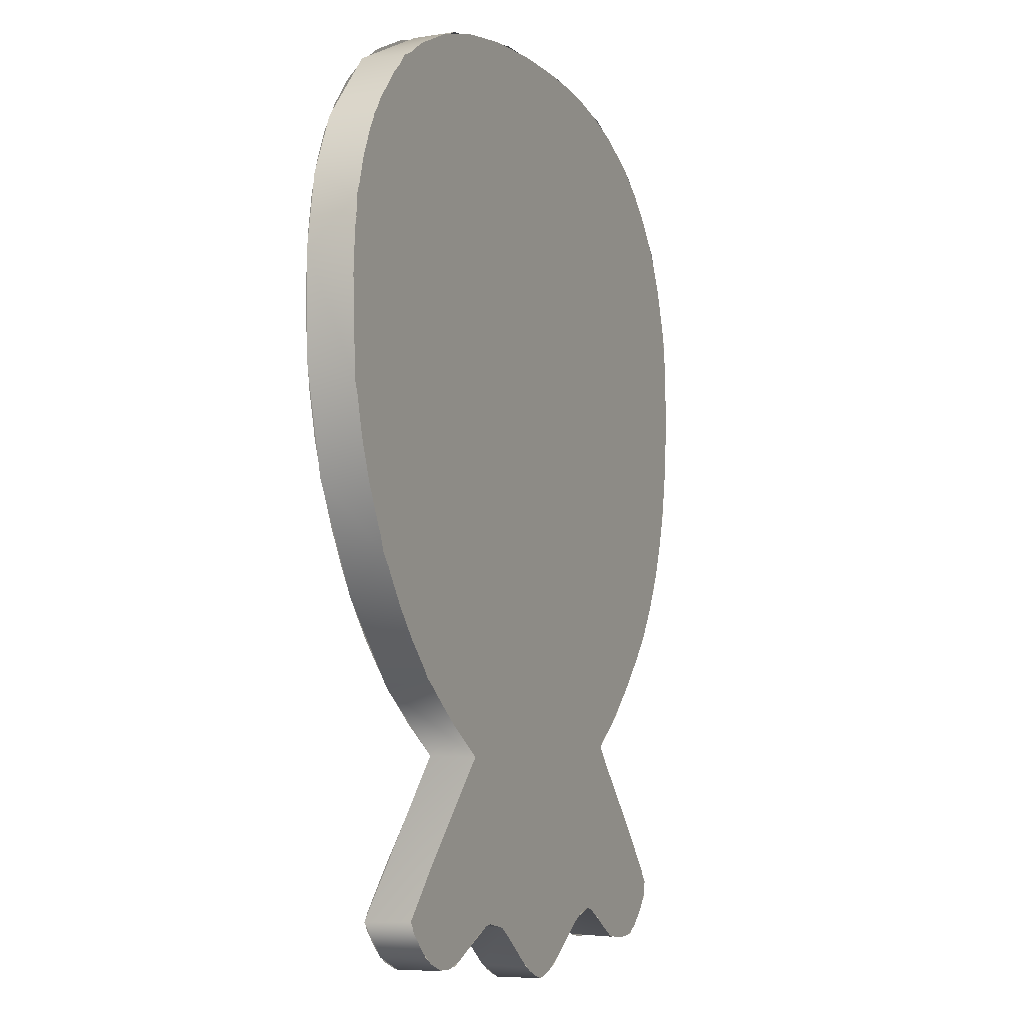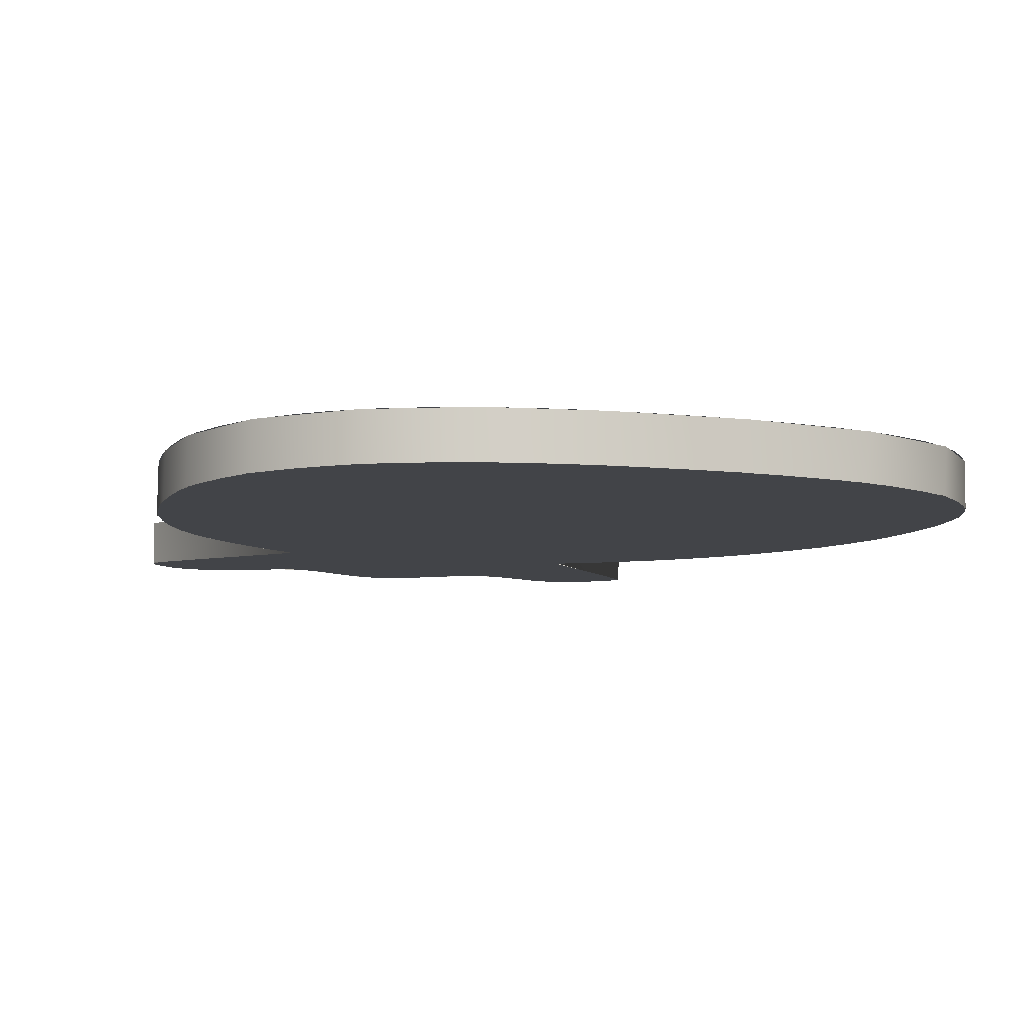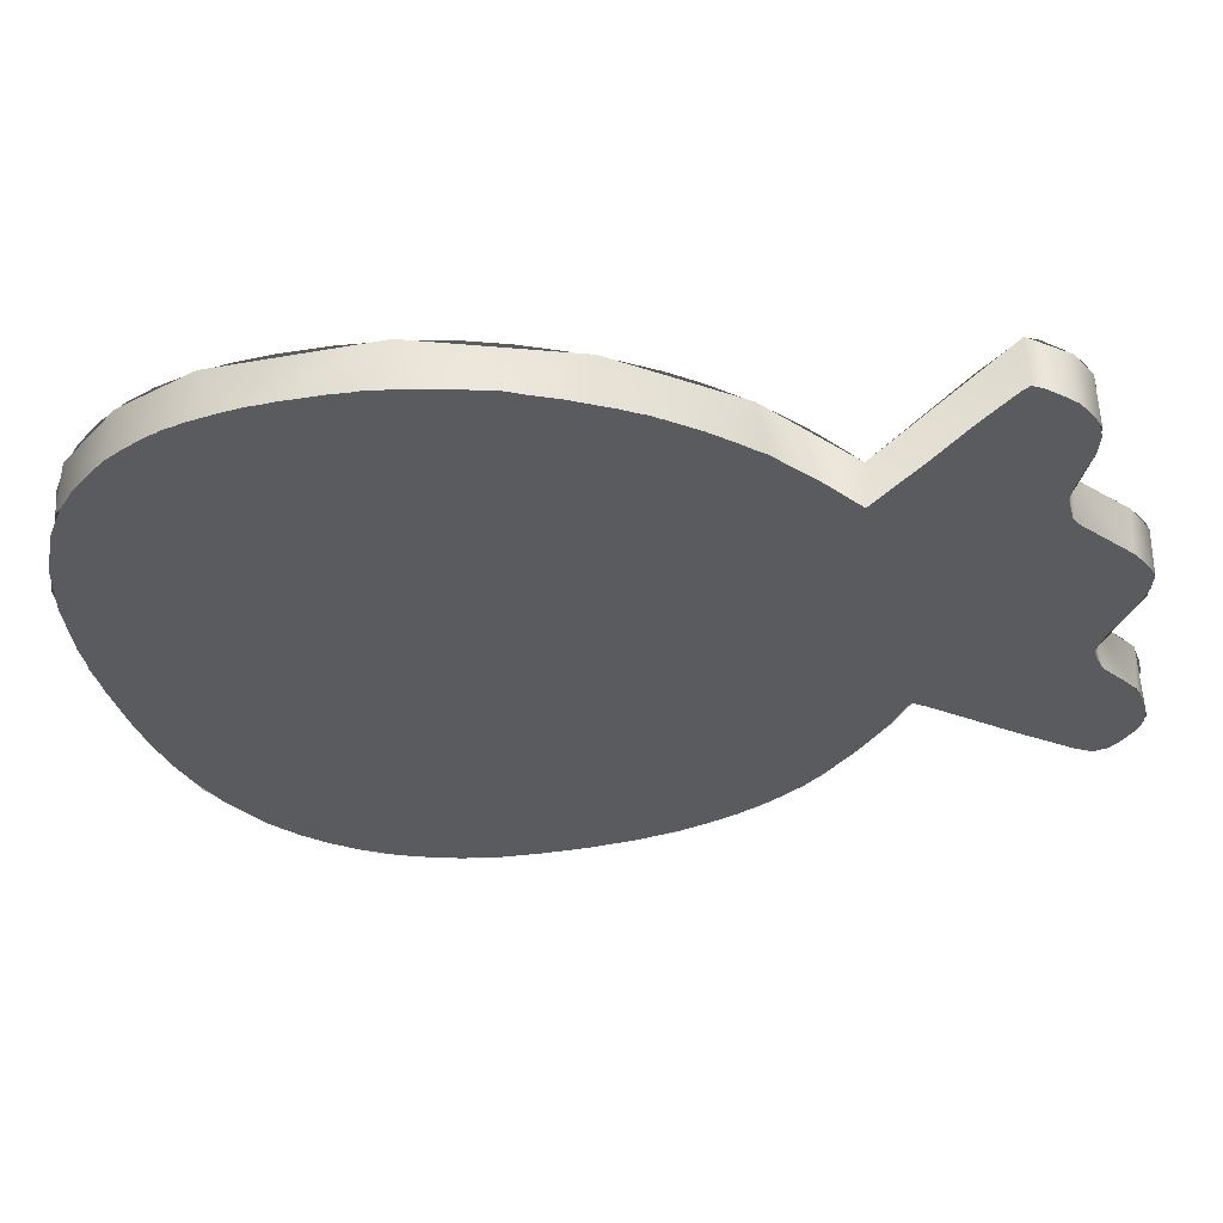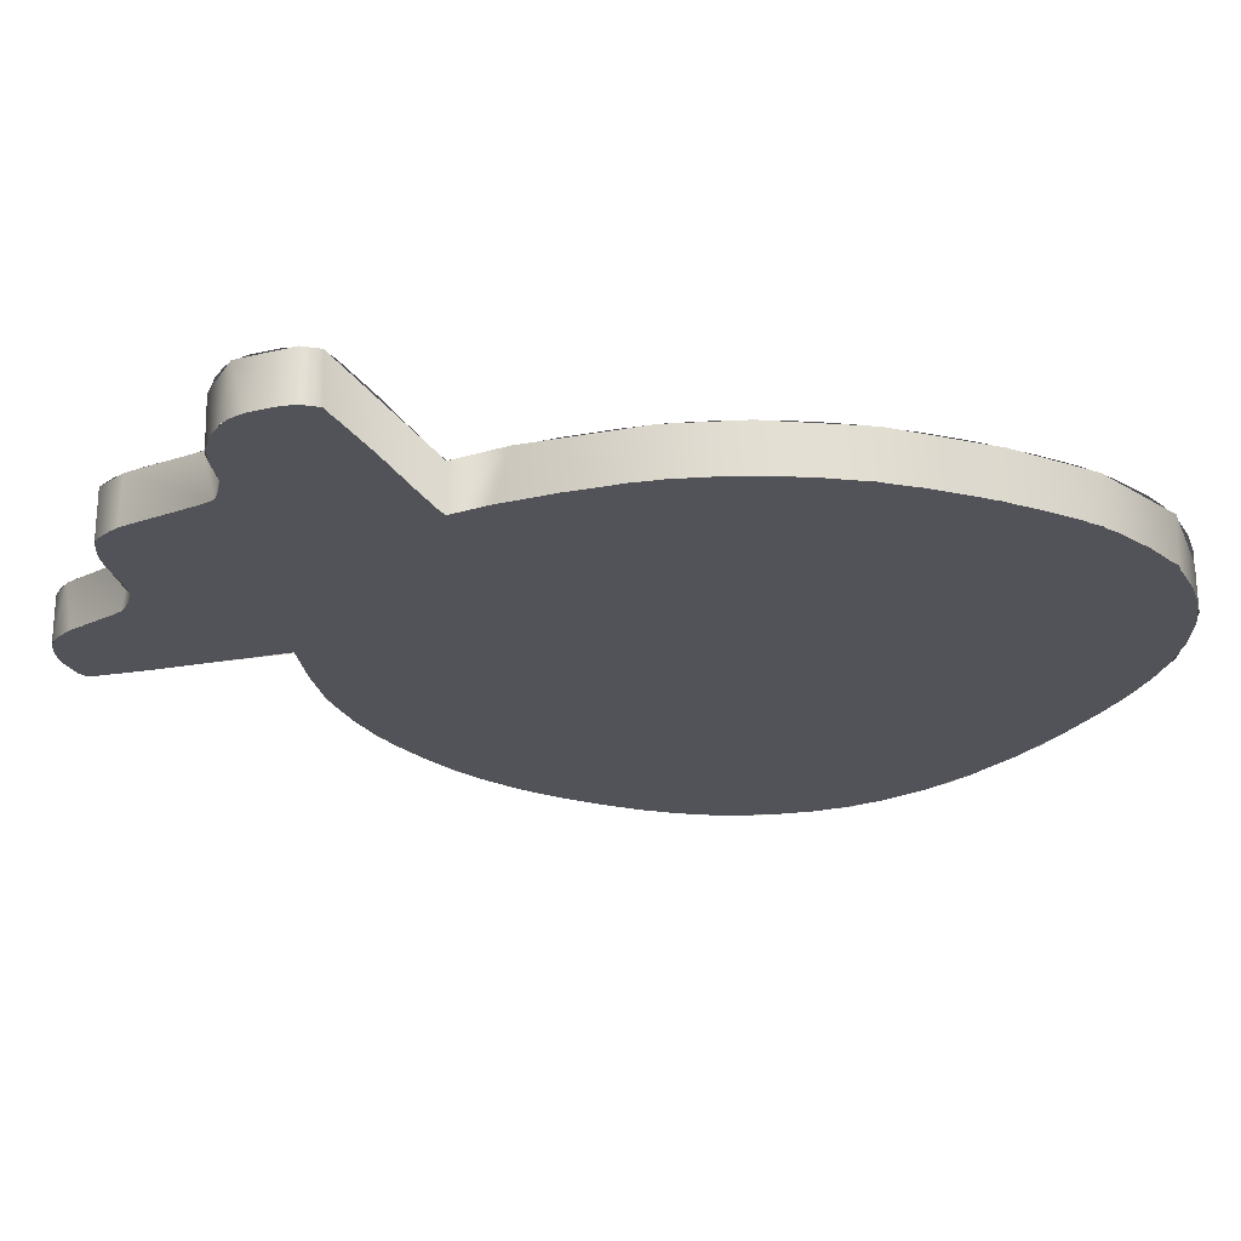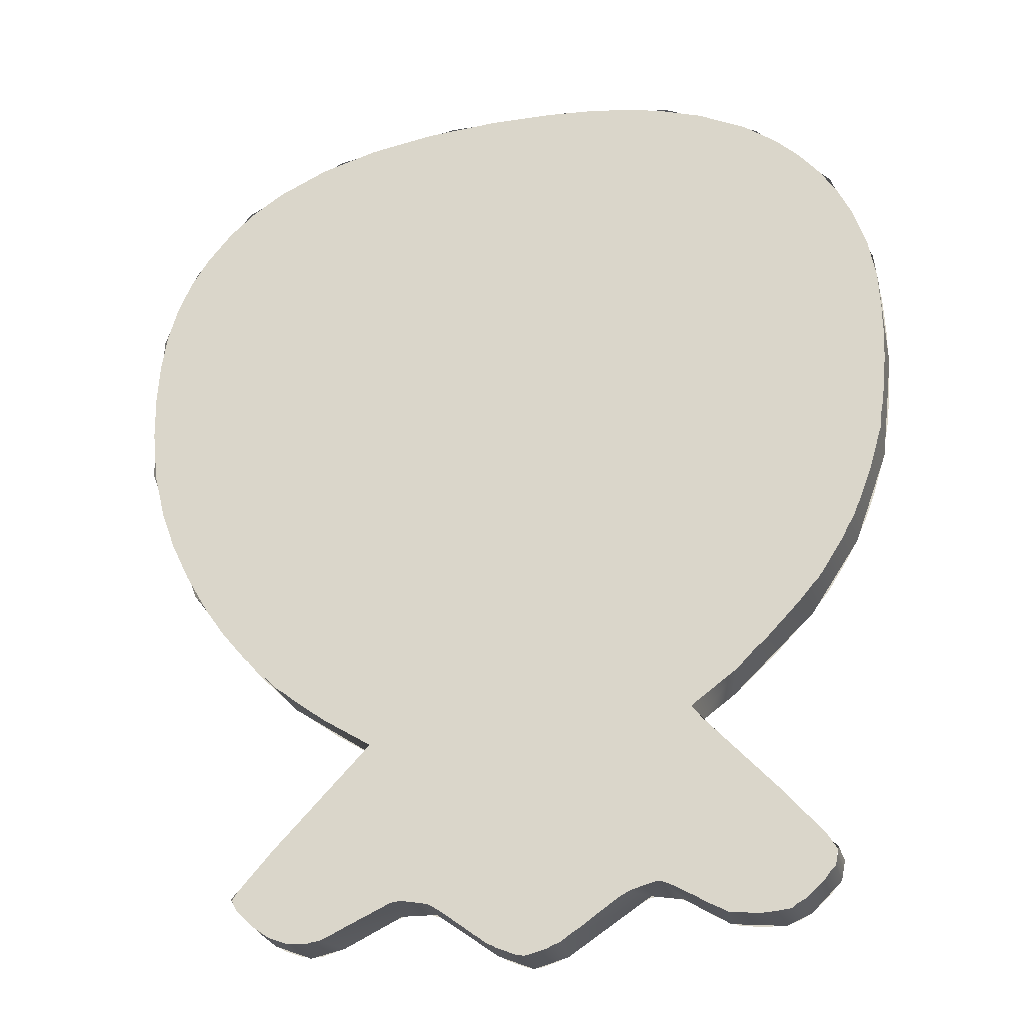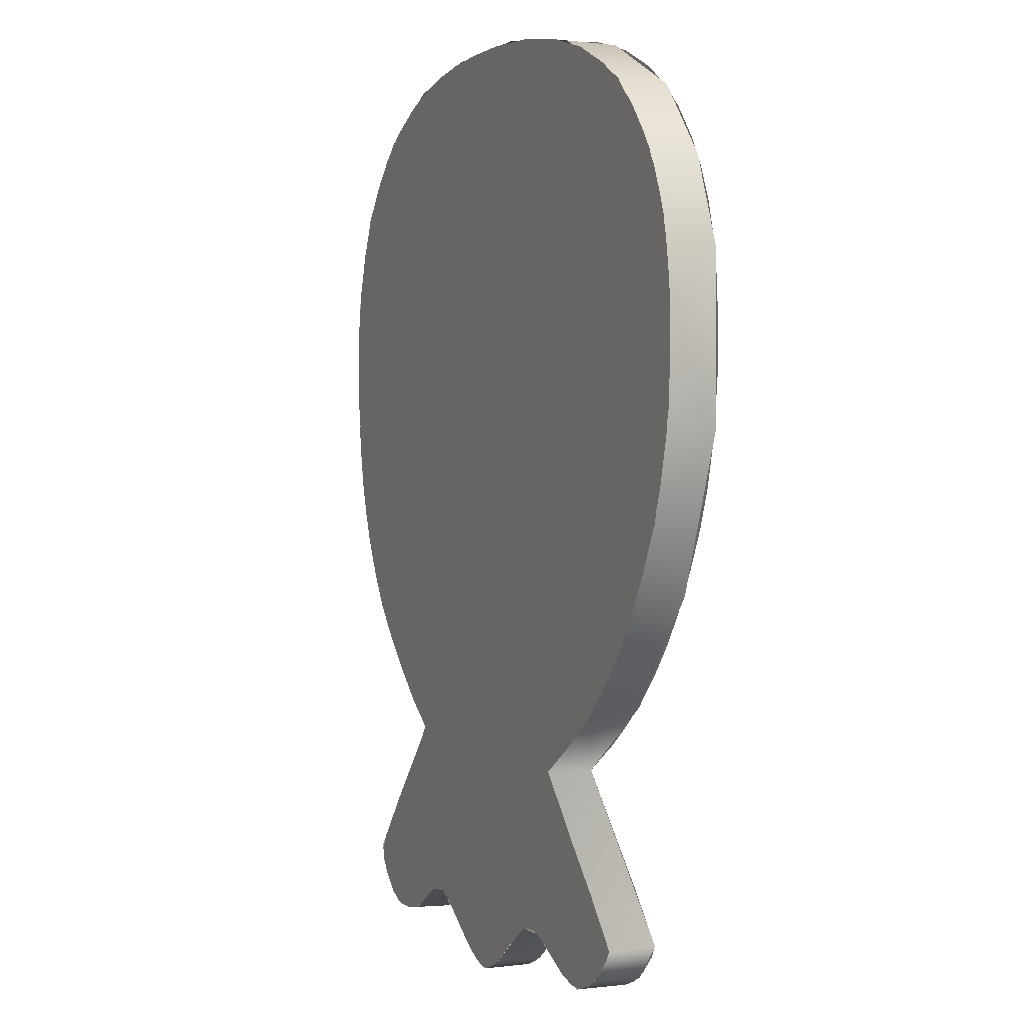
<metadata>
{"format":"obj","ext":"obj","renderer":"f3d","projection":"perspective","resolution":1024,"background":"white","views":[{"elev":-6.0,"azim":114.1,"up":"+Z"},{"elev":-7.7,"azim":-18.5,"up":"+Y"},{"elev":-32.3,"azim":103.8,"up":"+Y"},{"elev":-22.7,"azim":-115.8,"up":"+Y"},{"elev":-26.3,"azim":-165.9,"up":"+Z"},{"elev":1.3,"azim":66.2,"up":"+Z"}]}
</metadata>
<code>
o Curve_Curve.3423
v -0.01257 0.015 -0.1482
v -0.003055 0.015 -0.1495
v -0.006632 0.015 -0.1499
v 0.003011 0.015 -0.147
v -0.02176 0.015 -0.1431
v 0.009511 0.015 -0.1428
v -0.08214 0.015 -0.1417
v -0.06782 0.015 -0.1412
v -0.07589 0.015 -0.1421
v -0.0853 0.015 -0.1409
v 0.05477 0.015 -0.1397
v 0.06807 0.015 -0.1415
v 0.06203 0.015 -0.1418
v 0.07436 0.015 -0.1391
v -0.08942 0.015 -0.1387
v -0.06105 0.015 -0.1381
v 0.01877 0.015 -0.1356
v -0.034 0.015 -0.1344
v 0.07984 0.015 -0.1353
v -0.09548 0.015 -0.1332
v 0.0418 0.015 -0.1332
v -0.05278 0.015 -0.1328
v 0.02413 0.015 -0.1322
v 0.0855 0.015 -0.1295
v -0.04096 0.015 -0.1308
v 0.03601 0.015 -0.131
v 0.02883 0.015 -0.1305
v -0.09879 0.015 -0.1287
v -0.04754 0.015 -0.1305
v 0.0324 0.015 -0.1304
v -0.04483 0.015 -0.1301
v 0.087 0.015 -0.1265
v -0.09903 0.015 -0.1267
v 0.0854 0.015 -0.1241
v -0.09958 0.015 -0.1248
v -0.09651 0.015 -0.1197
v 0.07451 0.015 -0.1116
v -0.0832 0.015 -0.1042
v 0.044 0.015 -0.07952
v -0.06109 0.015 -0.08016
v -0.05819 0.015 -0.07624
v -0.05999 0.015 -0.07426
v 0.05958 0.015 -0.06969
v -0.06857 0.015 -0.06828
v 0.06992 0.015 -0.06205
v -0.08231 0.015 -0.05592
v 0.07921 0.015 -0.05406
v 0.08755 0.015 -0.04562
v -0.09309 0.015 -0.04464
v 0.09505 0.015 -0.03663
v -0.1002 0.015 -0.03629
v 0.1017 0.015 -0.02712
v -0.1073 0.015 -0.02507
v 0.1088 0.015 -0.01484
v -0.1134 0.015 -0.01261
v 0.1147 0.015 -0.002742
v -0.1171 0.015 -0.002797
v -0.1201 0.015 0.007359
v 0.1191 0.015 0.009157
v -0.1229 0.015 0.0217
v 0.1228 0.015 0.02423
v -0.1245 0.015 0.03708
v 0.1246 0.015 0.04043
v -0.1248 0.015 0.05355
v 0.1249 0.015 0.05485
v 0.1241 0.015 0.06775
v -0.1242 0.015 0.06727
v 0.1222 0.015 0.07934
v -0.1219 0.015 0.07974
v 0.1192 0.015 0.08986
v -0.1174 0.015 0.09328
v 0.1149 0.015 0.09953
v -0.1135 0.015 0.1015
v 0.1093 0.015 0.1085
v -0.108 0.015 0.1101
v 0.101 0.015 0.1186
v -0.1015 0.015 0.1181
v -0.09392 0.015 0.1253
v 0.09281 0.015 0.1258
v 0.08291 0.015 0.1325
v -0.08364 0.015 0.1328
v 0.06728 0.015 0.1398
v -0.06849 0.015 0.1402
v 0.04901 0.015 0.1451
v -0.05482 0.015 0.1447
v -0.04287 0.015 0.1473
v 0.02807 0.015 0.1486
v -0.02973 0.015 0.149
v 0.004804 0.015 0.1501
v -0.0151 0.015 0.1499
v -0.003055 0 -0.1495
v -0.01257 0 -0.1482
v -0.006632 0 -0.1499
v 0.003011 0 -0.147
v -0.02176 0 -0.1431
v 0.009511 0 -0.1428
v -0.06782 0 -0.1412
v -0.08214 0 -0.1417
v -0.07589 0 -0.1421
v -0.0853 0 -0.1409
v 0.06807 0 -0.1415
v 0.05477 0 -0.1397
v 0.06203 0 -0.1418
v 0.07436 0 -0.1391
v -0.08942 0 -0.1387
v -0.06105 0 -0.1381
v 0.01877 0 -0.1356
v -0.034 0 -0.1344
v 0.07984 0 -0.1353
v -0.09548 0 -0.1332
v 0.0418 0 -0.1332
v -0.05278 0 -0.1328
v 0.02413 0 -0.1322
v 0.0855 0 -0.1295
v -0.04096 0 -0.1308
v 0.03601 0 -0.131
v 0.02883 0 -0.1305
v -0.09879 0 -0.1287
v -0.04754 0 -0.1305
v 0.0324 0 -0.1304
v -0.04483 0 -0.1301
v 0.087 0 -0.1265
v -0.09903 0 -0.1267
v 0.0854 0 -0.1241
v -0.09958 0 -0.1248
v -0.09651 0 -0.1197
v 0.07451 0 -0.1116
v -0.0832 0 -0.1042
v 0.044 0 -0.07952
v -0.06109 0 -0.08016
v -0.05819 0 -0.07624
v -0.05999 0 -0.07426
v 0.05958 0 -0.06969
v -0.06857 0 -0.06828
v 0.06992 0 -0.06205
v -0.08231 0 -0.05592
v 0.07921 0 -0.05406
v 0.08755 0 -0.04562
v -0.09309 0 -0.04464
v 0.09505 0 -0.03663
v -0.1002 0 -0.03629
v 0.1017 0 -0.02712
v -0.1073 0 -0.02507
v 0.1088 0 -0.01484
v -0.1134 0 -0.01261
v 0.1147 0 -0.002742
v -0.1171 0 -0.002797
v -0.1201 -0 0.007359
v 0.1191 -0 0.009157
v -0.1229 -0 0.0217
v 0.1228 -0 0.02423
v -0.1245 -0 0.03708
v 0.1246 -0 0.04043
v -0.1248 -0 0.05355
v 0.1249 -0 0.05485
v 0.1241 -0 0.06775
v -0.1242 -0 0.06727
v 0.1222 -0 0.07934
v -0.1219 -0 0.07974
v 0.1192 -0 0.08986
v -0.1174 -0 0.09328
v 0.1149 -0 0.09953
v -0.1135 -0 0.1015
v 0.1093 -0 0.1085
v -0.108 -0 0.1101
v 0.101 -0 0.1186
v -0.1015 -0 0.1181
v -0.09392 -0 0.1253
v 0.09281 -0 0.1258
v 0.08291 -0 0.1325
v -0.08364 -0 0.1328
v 0.06728 -0 0.1398
v -0.06849 -0 0.1402
v 0.04901 -0 0.1451
v -0.05482 -0 0.1447
v -0.04287 -0 0.1473
v 0.02807 -0 0.1486
v -0.02973 -0 0.149
v 0.004804 -0 0.1501
v -0.0151 -0 0.1499
v 0.03445 0.015 -0.1302
v 0.02557 0 -0.1311
v 0.02355 0.015 -0.1323
v 0.06783 0.015 -0.1416
v 0.06566 0 -0.1421
v 0.05827 0.015 -0.1412
v 0.08749 0.015 -0.1263
v 0.08738 0 -0.1268
v 0.07747 0.015 -0.1374
v 0.04463 0 -0.07914
v 0.07701 0.015 -0.05666
v 0.07391 0 -0.05934
v 0.1056 0.015 -0.02203
v 0.09737 0 -0.03385
v 0.1237 0.015 0.02531
v 0.1157 0 -0.001203
v 0.1233 0.015 0.07702
v 0.1247 -0 0.06296
v -0.005033 0 -0.15
v -0.00539 0.015 -0.1501
v 0.005595 0.015 -0.1457
v 0.005988 0 -0.1454
v -0.07273 0.015 -0.06525
v -0.09503 0 -0.04294
v -0.0989 0.015 -0.03805
v -0.05785 0.015 -0.07623
v -0.05783 0 -0.0762
v -0.09974 0.015 -0.124
v -0.0998 0 -0.1235
v -0.09857 0.015 -0.1296
v -0.06689 0.015 -0.1412
v -0.0815 0 -0.1421
v -0.08525 0.015 -0.1414
v -0.03675 0.015 -0.1327
v -0.04125 0 -0.1302
v -0.04722 0.015 -0.1299
v -0.01563 0 -0.1471
v -0.01622 0.015 -0.1467
v 0.03661 0 -0.1309
v 0.05495 0 -0.1398
v 0.07723 0 -0.1375
v 0.1207 -0 0.08573
v 0.1129 0.015 0.1034
v 0.1121 -0 0.1047
v 0.124 -0 0.03099
v 0.09401 0.015 0.1258
v 0.09234 -0 0.1271
v 0.06051 0.015 0.1424
v 0.05796 -0 0.1432
v 0.01947 0.015 0.1496
v 0.01628 -0 0.1498
v -0.02231 0.015 0.1497
v -0.02434 -0 0.1496
v -0.05731 0.015 0.1445
v -0.059 -0 0.144
v -0.08732 0.015 0.1307
v -0.08854 -0 0.1298
v -0.1112 0.015 0.1069
v -0.112 -0 0.1057
v -0.1233 0.015 0.0746
v -0.1235 -0 0.07387
v -0.1249 0.015 0.04532
v -0.1249 -0 0.04338
v -0.1214 0.015 0.01144
v -0.1209 -0 0.009341
v -0.1112 0.015 -0.01804
v -0.1103 0 -0.0198
v -0.09858 0 -0.1297
v -0.08927 0 -0.1388
v -0.06932 0 -0.06775
v -0.06523 0 -0.1404
v -0.0511 0 -0.1319
f 1 2 3
f 1 4 2
f 5 4 1
f 5 6 4
f 7 8 9
f 10 8 7
f 11 12 13
f 11 14 12
f 15 8 10
f 15 16 8
f 5 17 6
f 18 17 5
f 11 19 14
f 20 16 15
f 21 19 11
f 20 22 16
f 18 23 17
f 21 24 19
f 25 23 18
f 26 24 21
f 25 27 23
f 28 22 20
f 28 29 22
f 30 24 26
f 25 30 27
f 31 30 25
f 31 24 30
f 28 31 29
f 28 24 31
f 28 32 24
f 33 32 28
f 33 34 32
f 35 34 33
f 36 34 35
f 36 37 34
f 38 37 36
f 38 39 37
f 40 39 38
f 41 39 40
f 42 39 41
f 42 43 39
f 44 43 42
f 44 45 43
f 46 45 44
f 46 47 45
f 46 48 47
f 49 48 46
f 49 50 48
f 51 50 49
f 51 52 50
f 53 52 51
f 53 54 52
f 55 54 53
f 55 56 54
f 57 56 55
f 58 56 57
f 58 59 56
f 60 59 58
f 60 61 59
f 62 61 60
f 62 63 61
f 64 63 62
f 64 65 63
f 64 66 65
f 67 66 64
f 67 68 66
f 69 68 67
f 69 70 68
f 71 70 69
f 71 72 70
f 73 72 71
f 73 74 72
f 75 74 73
f 75 76 74
f 77 76 75
f 78 76 77
f 78 79 76
f 78 80 79
f 81 80 78
f 81 82 80
f 83 82 81
f 83 84 82
f 85 84 83
f 86 84 85
f 86 87 84
f 88 87 86
f 88 89 87
f 90 89 88
f 91 92 93
f 94 92 91
f 94 95 92
f 96 95 94
f 97 98 99
f 97 100 98
f 101 102 103
f 104 102 101
f 97 105 100
f 106 105 97
f 107 95 96
f 107 108 95
f 109 102 104
f 106 110 105
f 109 111 102
f 112 110 106
f 113 108 107
f 114 111 109
f 113 115 108
f 114 116 111
f 117 115 113
f 112 118 110
f 119 118 112
f 114 120 116
f 120 115 117
f 120 121 115
f 114 121 120
f 121 118 119
f 114 118 121
f 122 118 114
f 122 123 118
f 124 123 122
f 124 125 123
f 124 126 125
f 127 126 124
f 127 128 126
f 129 128 127
f 129 130 128
f 129 131 130
f 129 132 131
f 133 132 129
f 133 134 132
f 135 134 133
f 135 136 134
f 137 136 135
f 138 136 137
f 138 139 136
f 140 139 138
f 140 141 139
f 142 141 140
f 142 143 141
f 144 143 142
f 144 145 143
f 146 145 144
f 146 147 145
f 146 148 147
f 149 148 146
f 149 150 148
f 151 150 149
f 151 152 150
f 153 152 151
f 153 154 152
f 155 154 153
f 156 154 155
f 156 157 154
f 158 157 156
f 158 159 157
f 160 159 158
f 160 161 159
f 162 161 160
f 162 163 161
f 164 163 162
f 164 165 163
f 166 165 164
f 166 167 165
f 166 168 167
f 169 168 166
f 170 168 169
f 170 171 168
f 172 171 170
f 172 173 171
f 174 173 172
f 174 175 173
f 174 176 175
f 177 176 174
f 177 178 176
f 179 178 177
f 179 180 178
f 181 182 183
f 184 185 186
f 187 188 189
f 39 190 187
f 191 192 39
f 193 194 191
f 195 196 193
f 197 198 195
f 199 200 201 202
f 203 204 205
f 206 207 203
f 208 209 206
f 210 209 208
f 211 212 213
f 214 215 216
f 200 217 218
f 202 201 183 182
f 219 181 186 220
f 181 219 182
f 185 184 189 221
f 186 185 220
f 222 197 223 224
f 189 188 221
f 187 190 188
f 39 192 190
f 191 194 192
f 193 196 194
f 195 225 196
f 195 198 225
f 197 222 198
f 224 223 226 227
f 227 226 228 229
f 229 228 230 231
f 231 230 232 233
f 233 232 234 235
f 235 234 236 237
f 237 236 238 239
f 239 238 240 241
f 241 240 242 243
f 243 242 244 245
f 245 244 246 247
f 247 246 205 204
f 248 210 213 249
f 203 250 204
f 203 207 250
f 206 209 207
f 210 248 209
f 251 211 216 252
f 213 212 249
f 211 251 212
f 215 214 218 217
f 216 215 252
f 200 199 217

</code>
